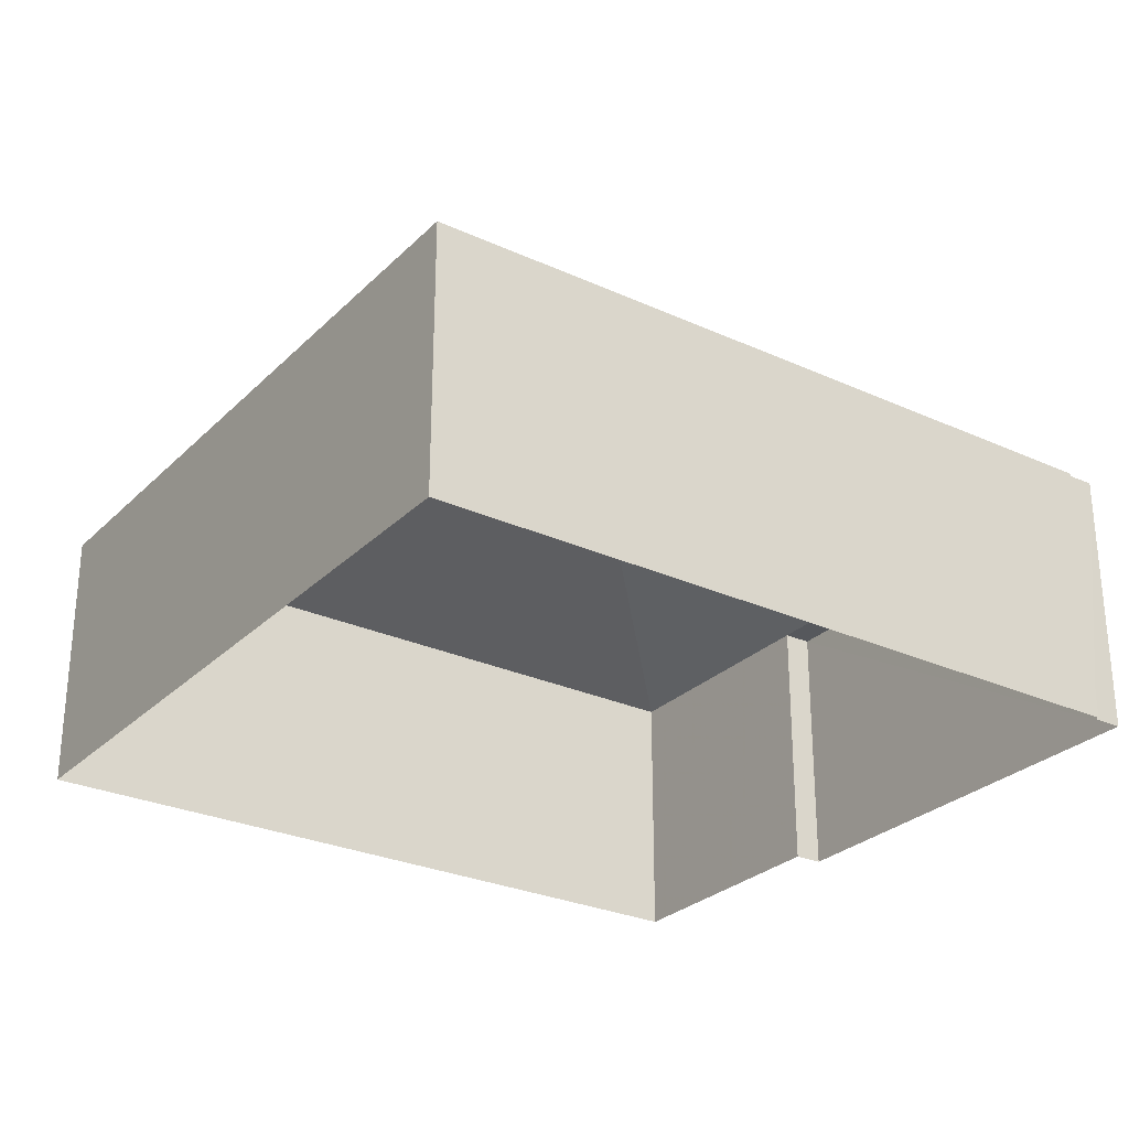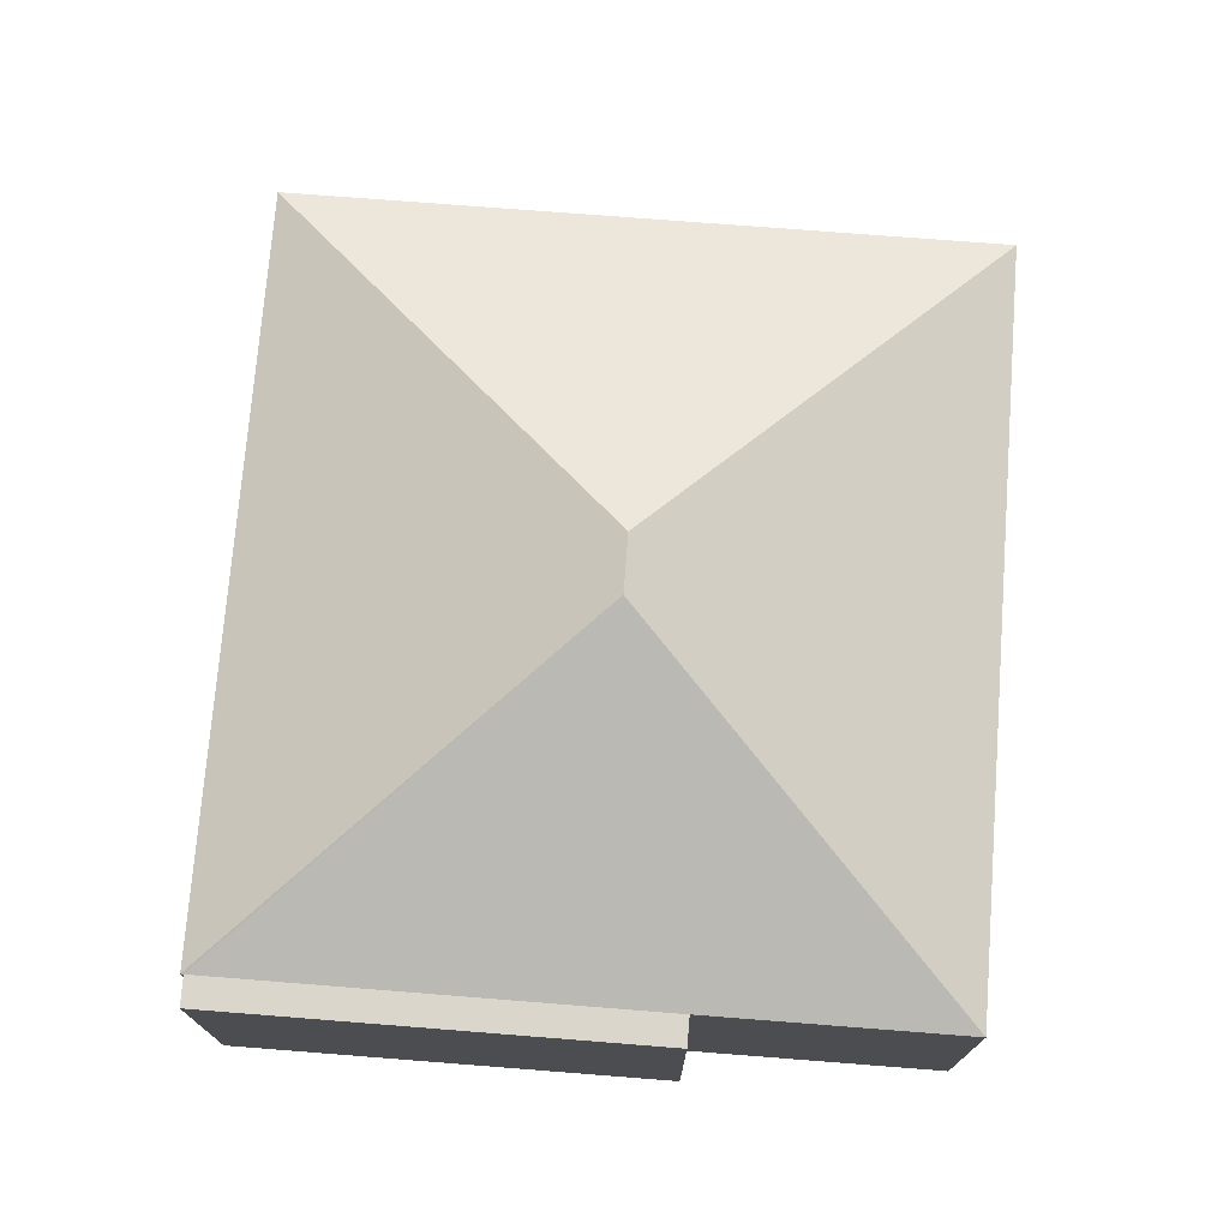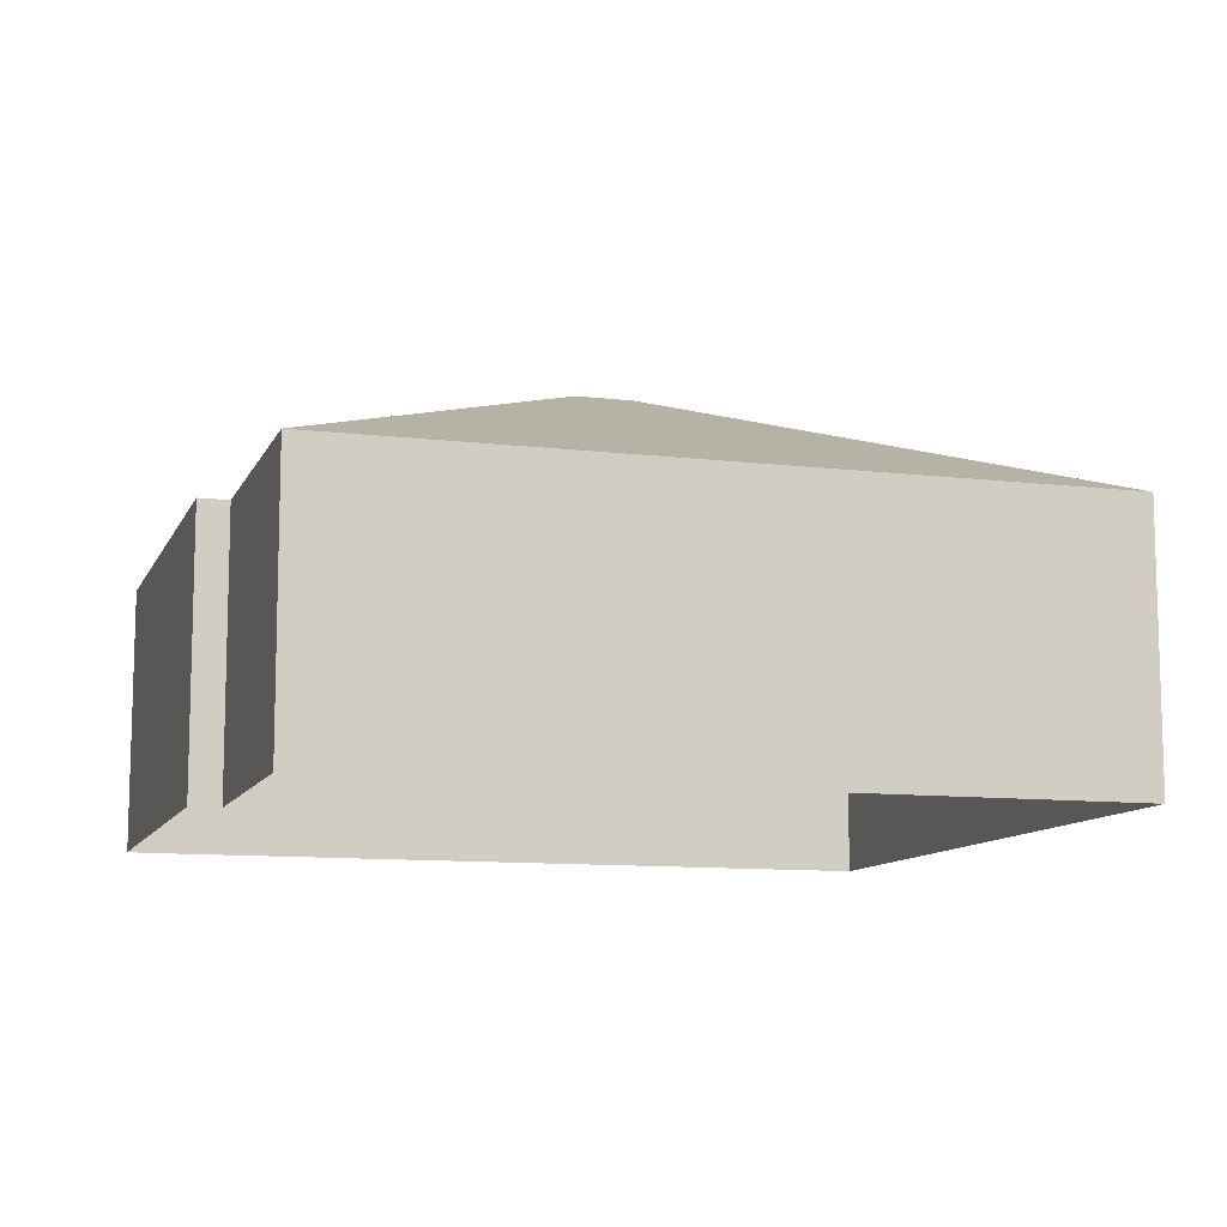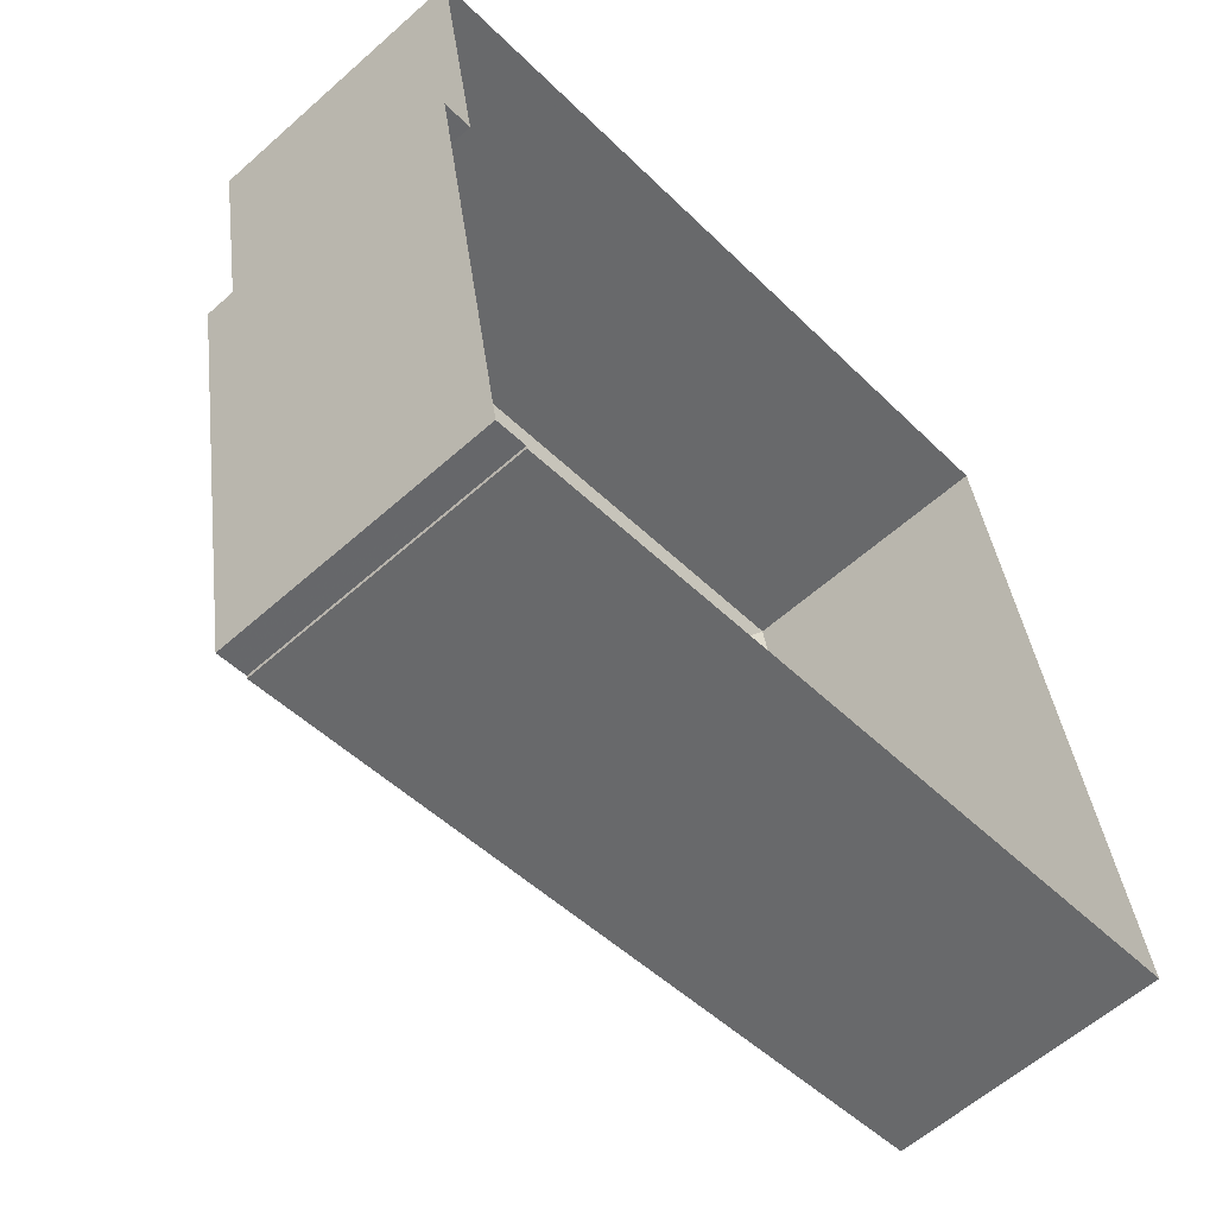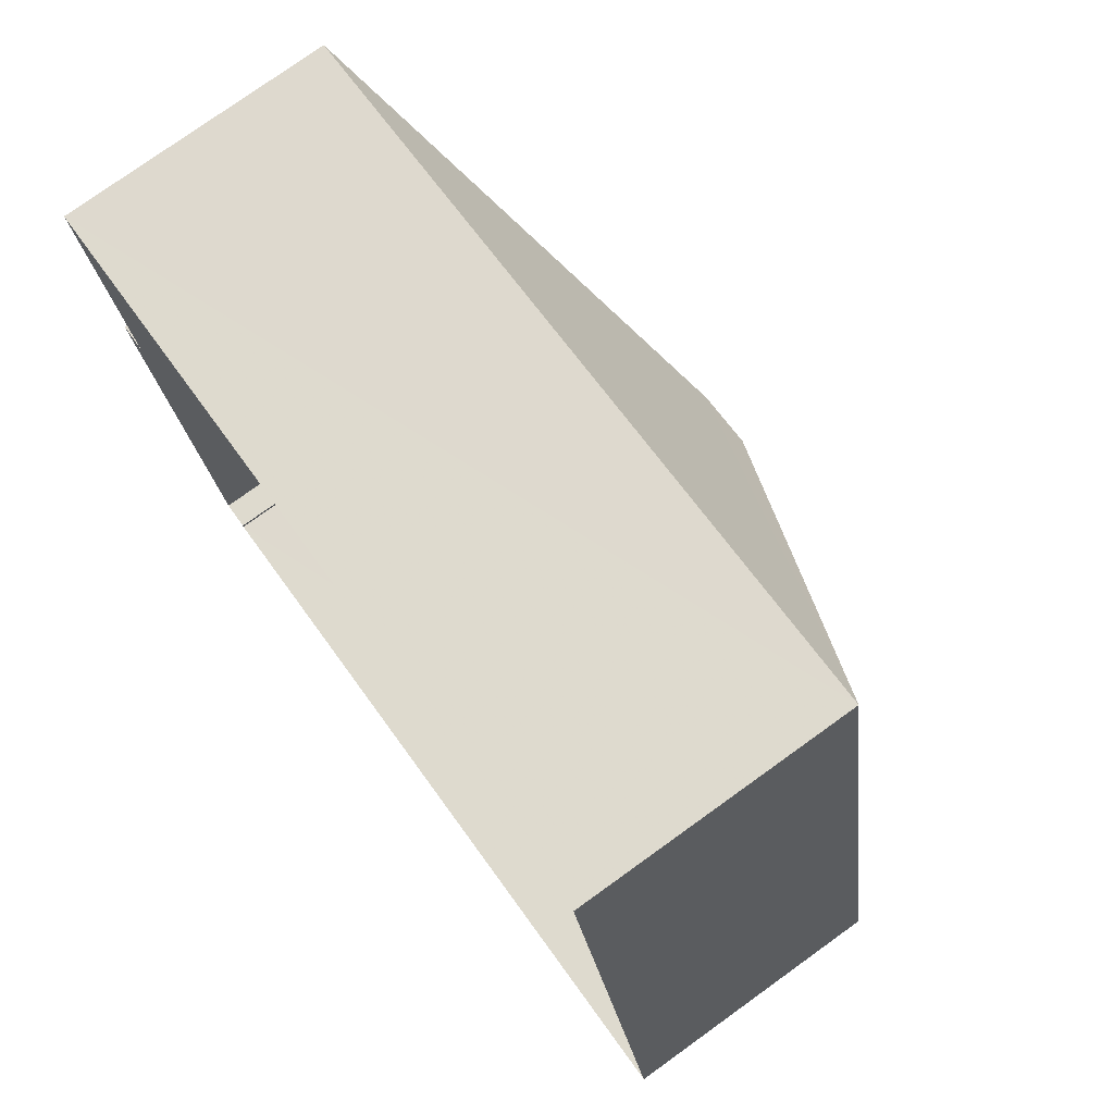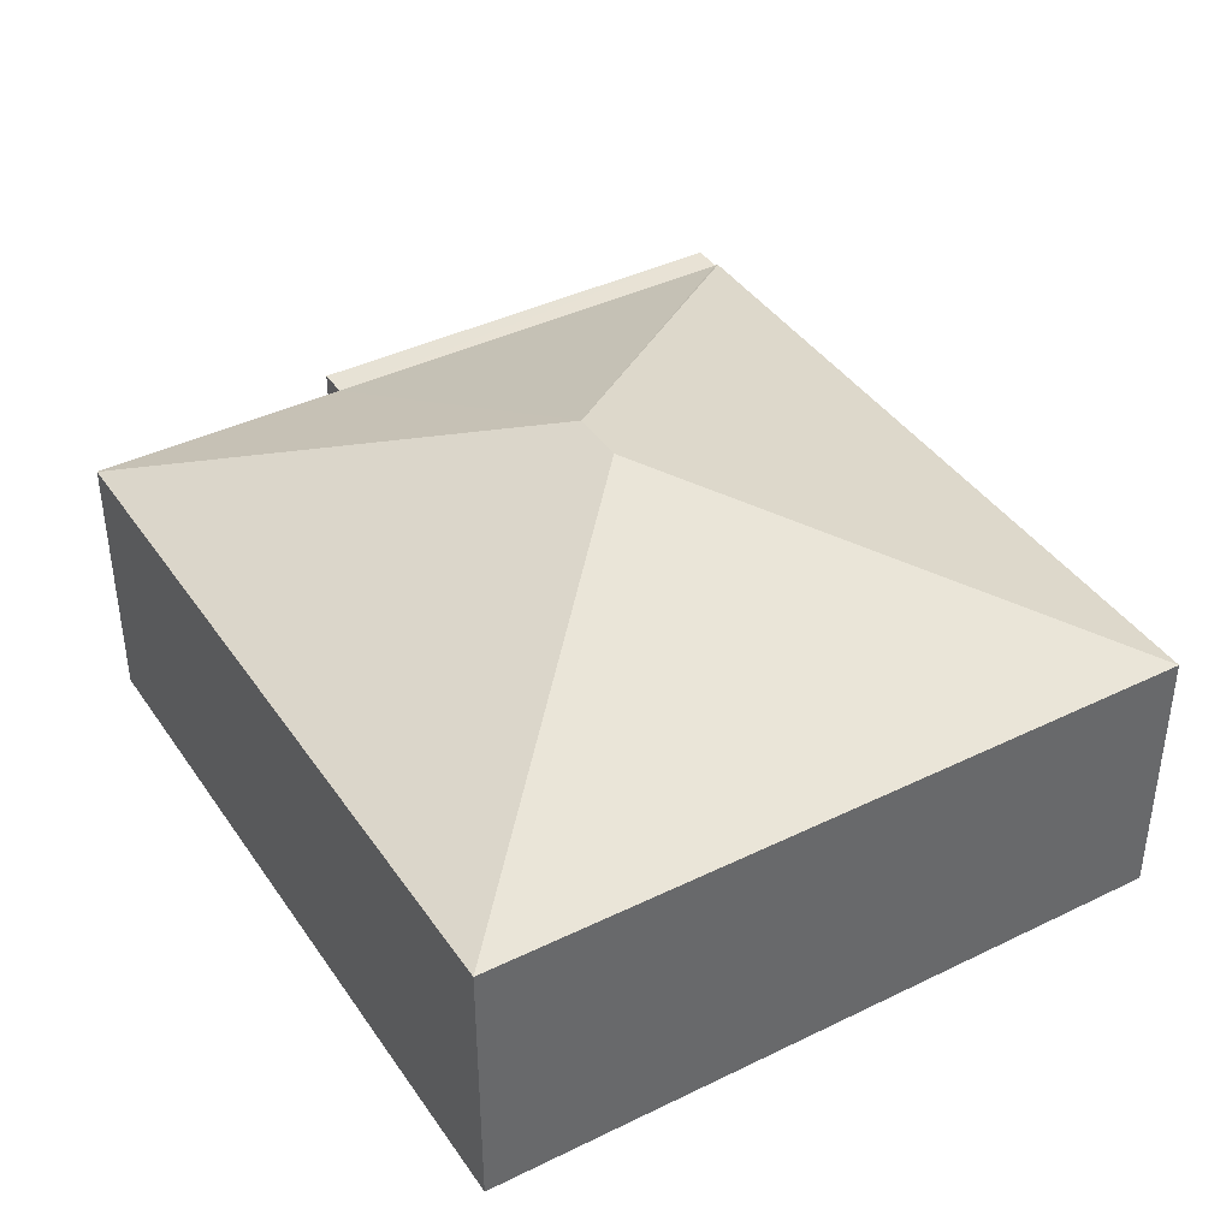
<metadata>
{"format":"obj","ext":"obj","renderer":"f3d","projection":"perspective","resolution":1024,"background":"white","views":[{"elev":-27.8,"azim":-45.2,"up":"+Z"},{"elev":73.9,"azim":84.1,"up":"+Z"},{"elev":-10.4,"azim":152.8,"up":"+Z"},{"elev":-59.9,"azim":132.3,"up":"+Y"},{"elev":77.1,"azim":-125.7,"up":"+Y"},{"elev":40.4,"azim":-131.4,"up":"+Z"}]}
</metadata>
<code>
v -8.811e+04 -9.915e+04 8.287
v -8.811e+04 -9.916e+04 8.287
v -8.813e+04 -9.915e+04 8.286
v -8.813e+04 -9.916e+04 8.285
v -8.812e+04 -9.916e+04 8.286
v -8.812e+04 -9.916e+04 8.286
v -8.811e+04 -9.916e+04 8.287
v -8.811e+04 -9.916e+04 8.286
v -8.811e+04 -9.916e+04 12.89
v -8.811e+04 -9.916e+04 12.89
v -8.811e+04 -9.916e+04 12.89
v -8.812e+04 -9.916e+04 12.89
v -8.812e+04 -9.916e+04 15.31
v -8.812e+04 -9.916e+04 12.89
v -8.811e+04 -9.915e+04 12.89
v -8.813e+04 -9.915e+04 12.89
v -8.812e+04 -9.916e+04 15.31
v -8.813e+04 -9.916e+04 12.89
f 1 2 3
f 3 2 4
f 4 5 6
f 2 7 8
f 5 2 8
f 4 2 5
f 9 10 11
f 9 12 10
f 12 9 13
f 12 13 14
f 9 15 13
f 15 16 13
f 17 13 16
f 14 13 17
f 18 14 17
f 17 16 18
f 5 8 10
f 12 5 10
f 9 11 7
f 2 9 7
f 11 8 7
f 11 10 8
f 2 1 15
f 9 2 15
f 5 14 6
f 5 12 14
f 6 18 4
f 6 14 18
f 18 3 4
f 18 16 3
f 16 1 3
f 16 15 1

</code>
